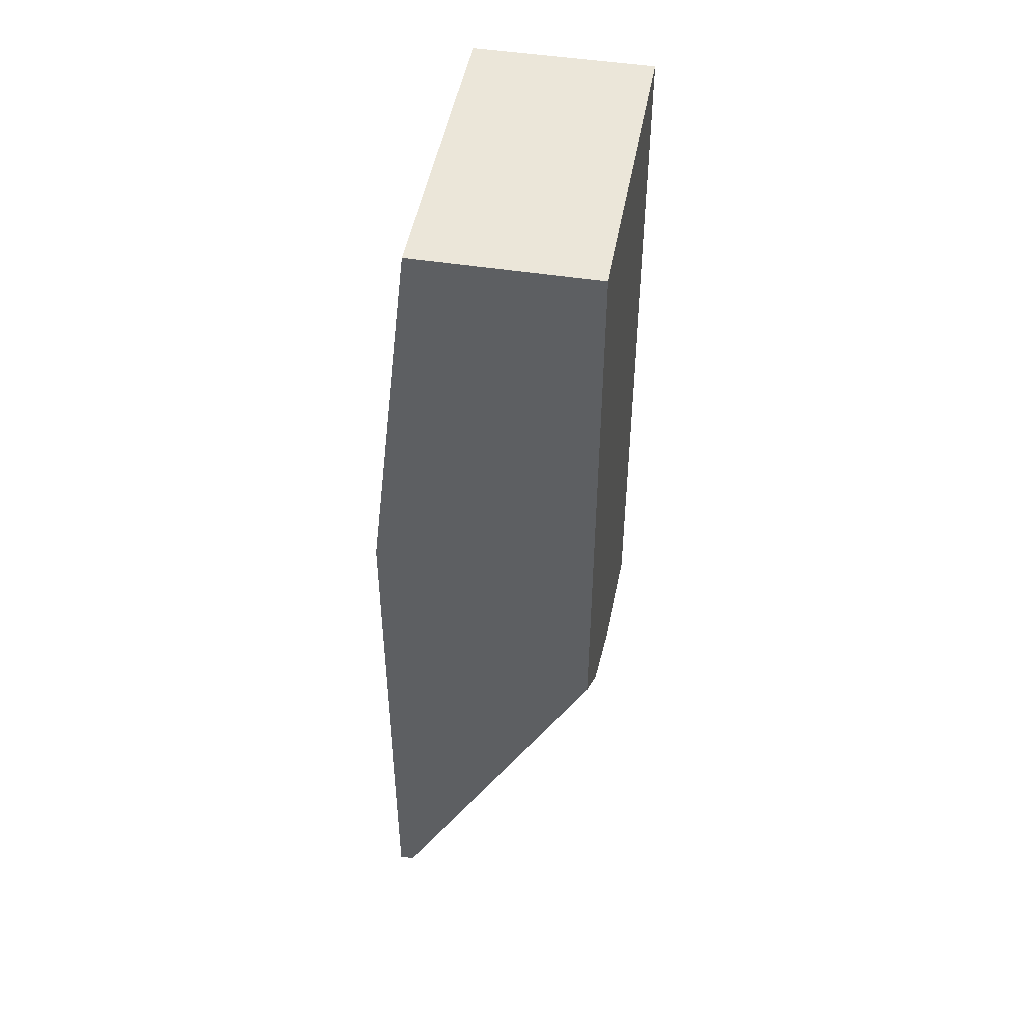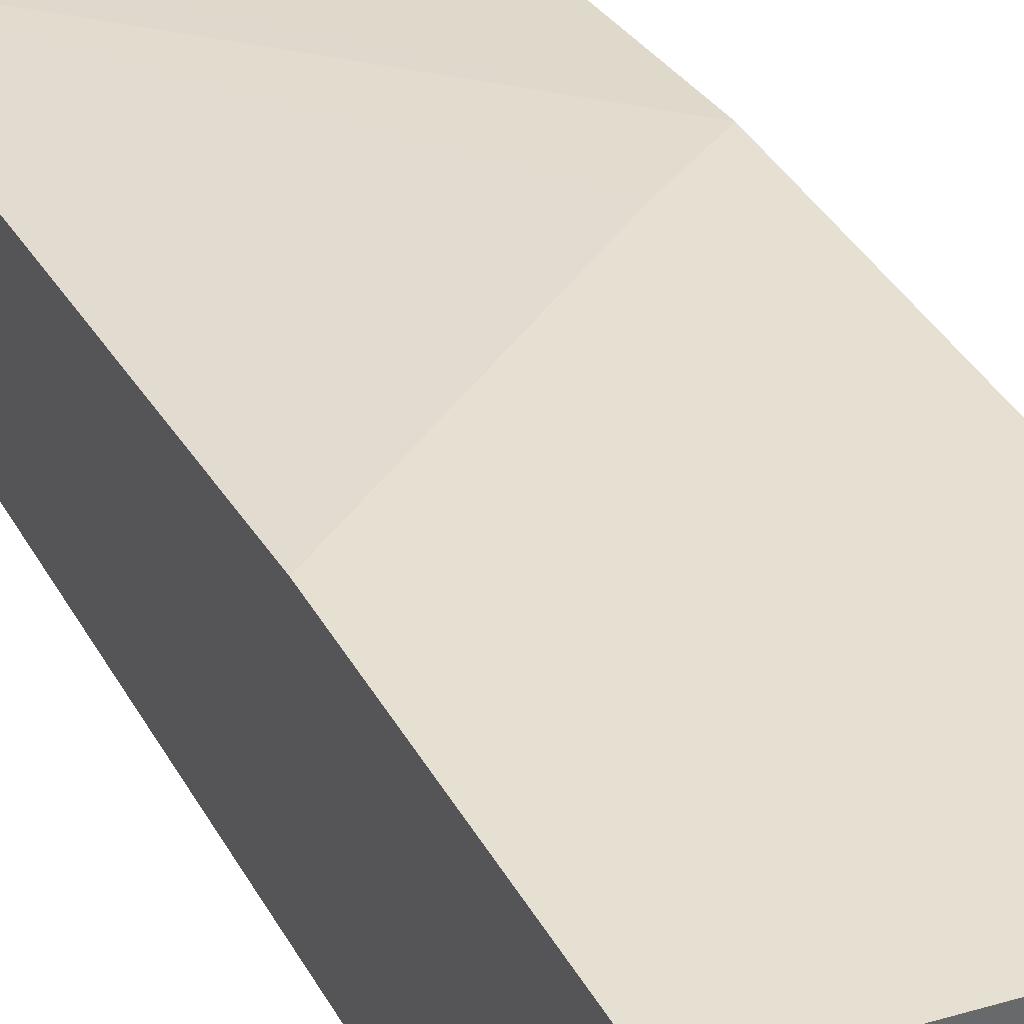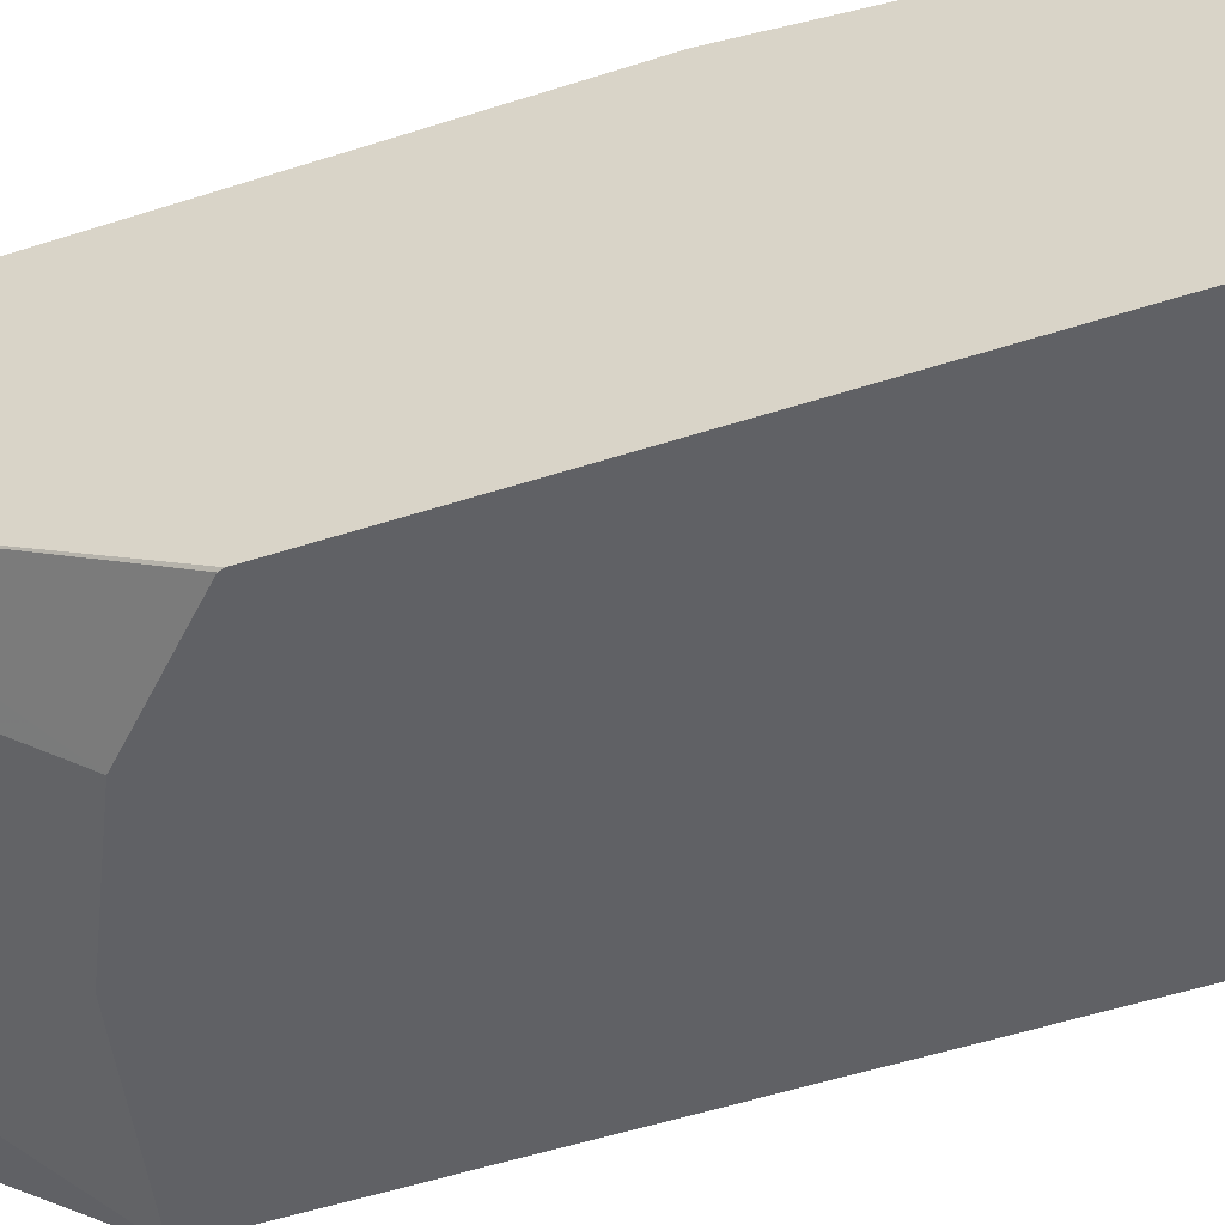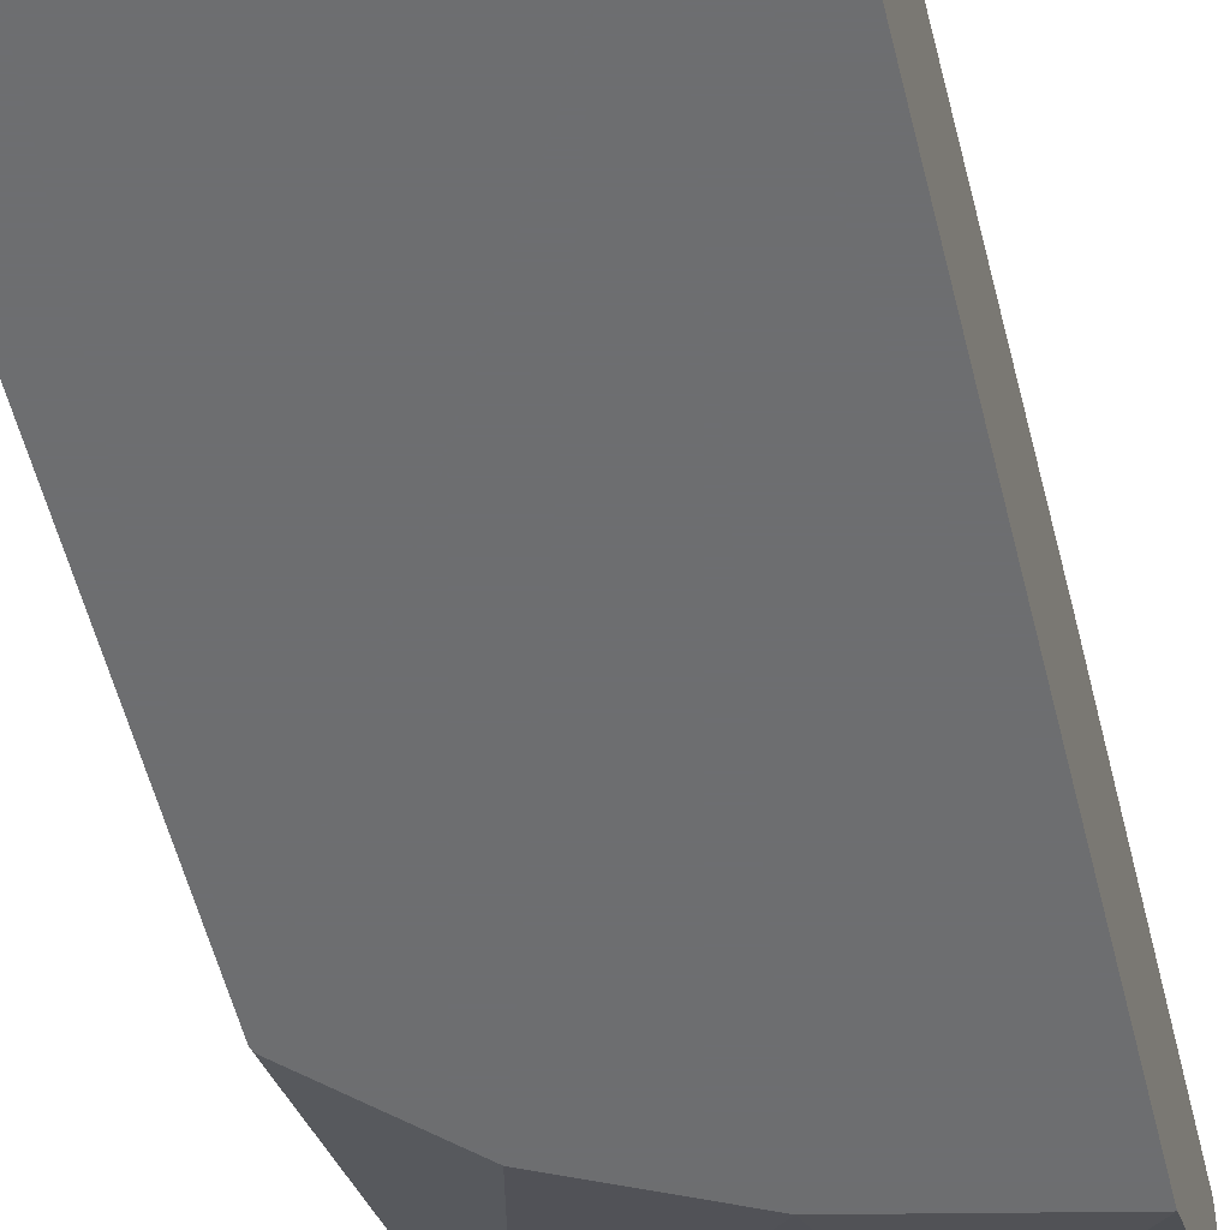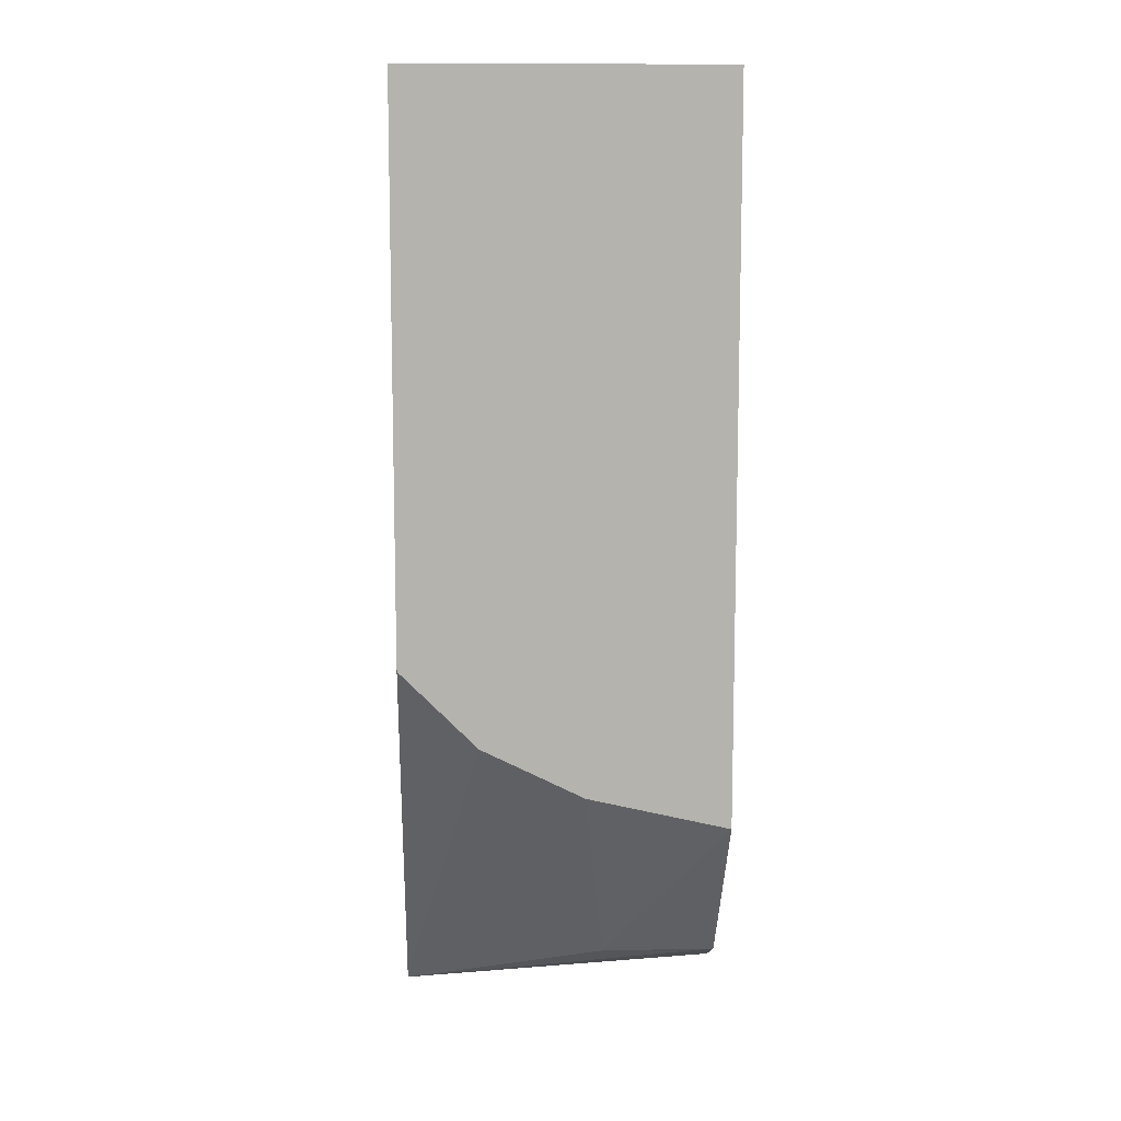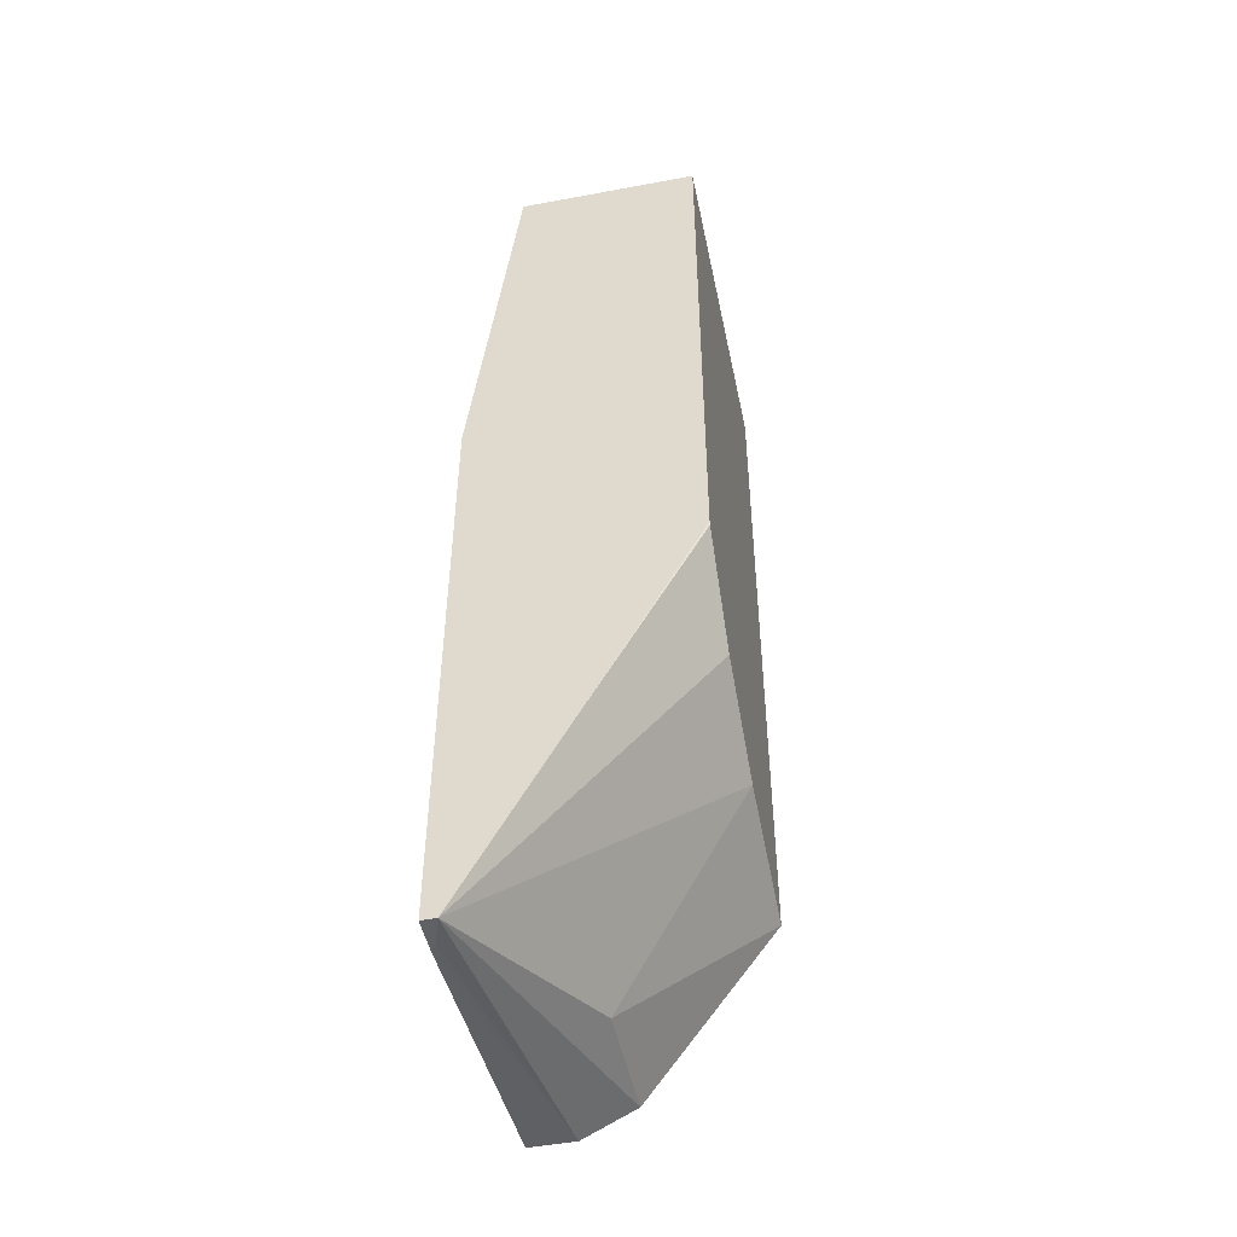
<metadata>
{"format":"obj","ext":"obj","renderer":"f3d","projection":"perspective","resolution":1024,"background":"white","views":[{"elev":47.2,"azim":-79.9,"up":"+Z"},{"elev":38.5,"azim":153.5,"up":"+Y"},{"elev":-47.6,"azim":-69.5,"up":"+Y"},{"elev":-54.3,"azim":13.7,"up":"+Y"},{"elev":10.3,"azim":-2.8,"up":"+Z"},{"elev":-48.7,"azim":-78.3,"up":"+Z"}]}
</metadata>
<code>
v -0.08075 0.07583 0.0007624
v -0.208 0.09713 -0.2081
v -0.2397 0.09713 -0.1892
v -0.112 0.07583 0.0007624
v -0.08075 -0.01147 0.0007624
v -0.08075 0.09713 -0.2938
v -0.2397 0.07545 0.0007624
v -0.1502 0.07573 0.0007624
v -0.2397 0.09713 -0.4686
v -0.2397 -0.01147 0.0007624
v -0.08075 -0.01147 -0.3557
v -0.08075 0.09713 -0.4527
v -0.2226 0.09713 -0.4686
v -0.2397 0.09015 -0.4686
v -0.2397 -0.01147 -0.2751
v -0.1509 -0.01147 -0.3395
v -0.1383 0.05029 -0.4401
v -0.08075 0.05029 -0.4401
v -0.08075 0.07545 -0.4527
v -0.2263 0.0946 -0.4686
v -0.2397 0.04041 -0.3746
v -0.2374 0.0909 -0.4686
v -0.2014 -0.01147 -0.3146
v -0.2391 -0.01147 -0.2768
f 5 24 23
f 11 17 18
f 5 23 16
f 5 16 11
f 9 13 20
f 9 20 22
f 9 22 14
f 11 16 17
f 12 19 13
f 15 21 24
f 14 22 19
f 14 19 18
f 14 18 17
f 14 17 16
f 14 16 23
f 14 23 21
f 19 22 20
f 21 23 24
f 5 10 15
f 13 19 20
f 3 10 7
f 5 15 24
f 3 21 15
f 3 15 10
f 1 2 3
f 1 3 4
f 1 8 7
f 1 7 10
f 1 10 5
f 1 5 11
f 1 11 18
f 1 18 19
f 1 19 12
f 1 4 8
f 1 6 2
f 1 12 6
f 3 8 4
f 3 7 8
f 3 9 14
f 2 13 9
f 2 12 13
f 2 6 12
f 2 9 3
f 3 14 21

</code>
